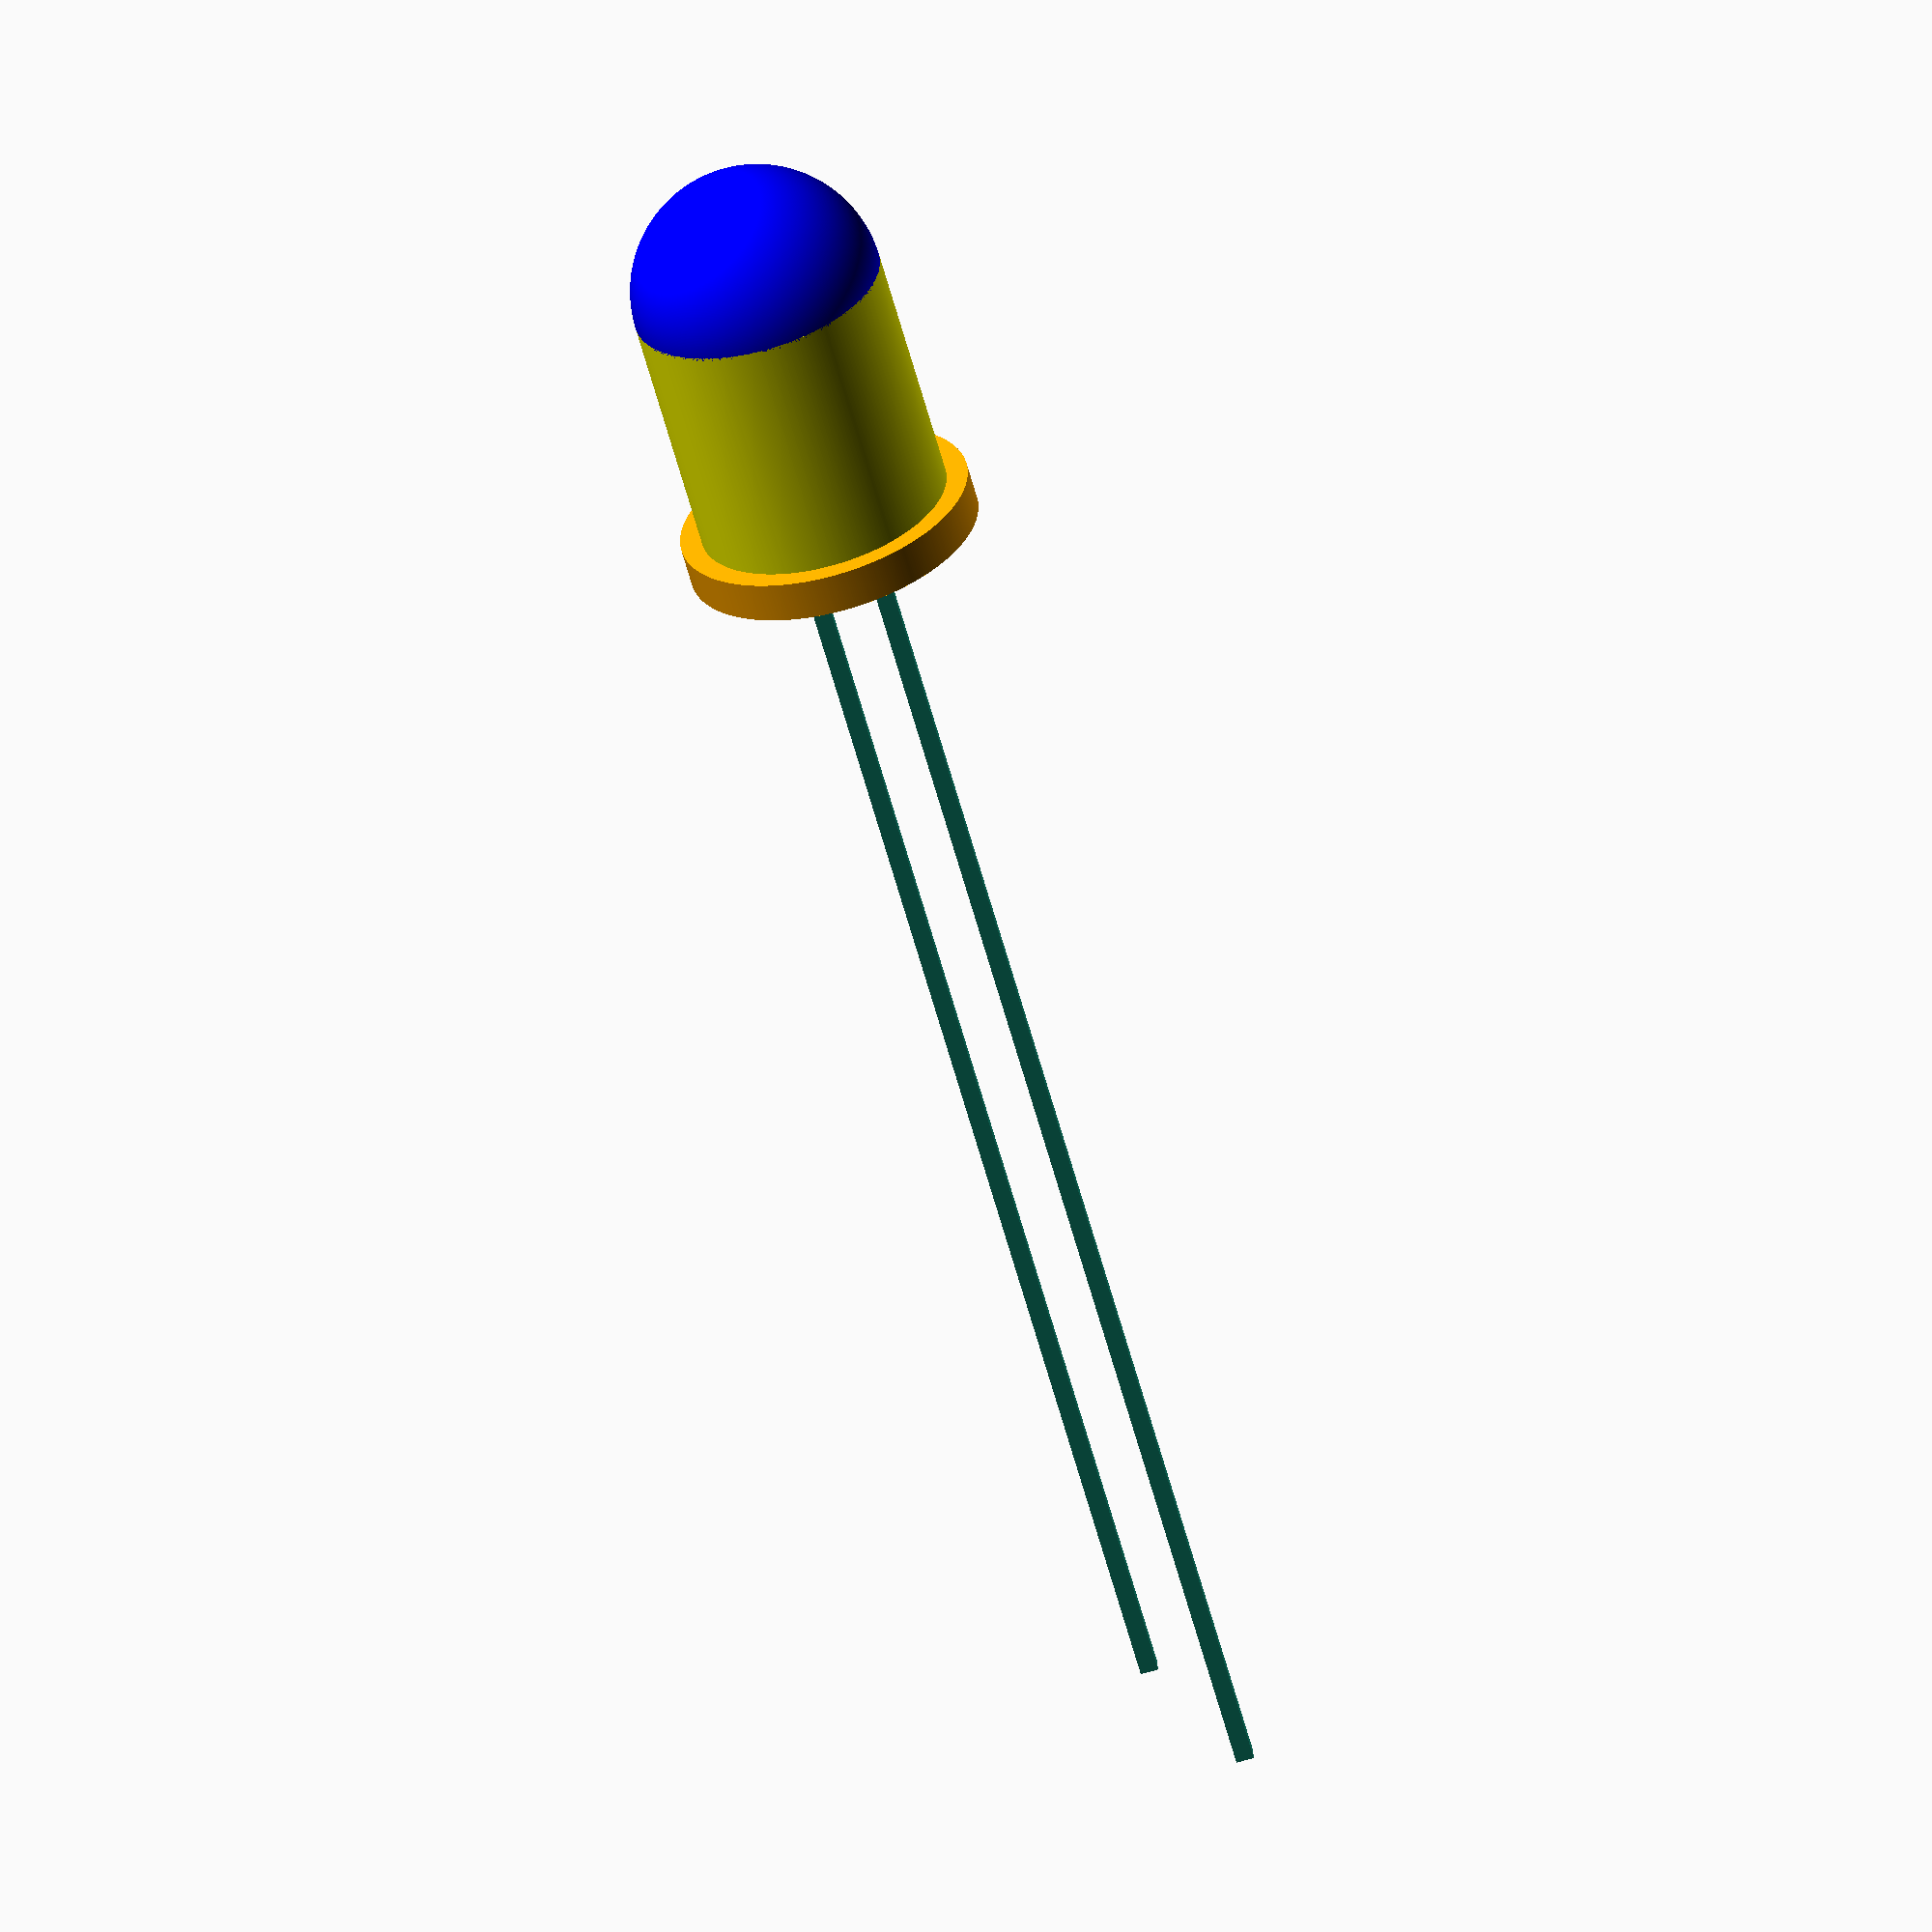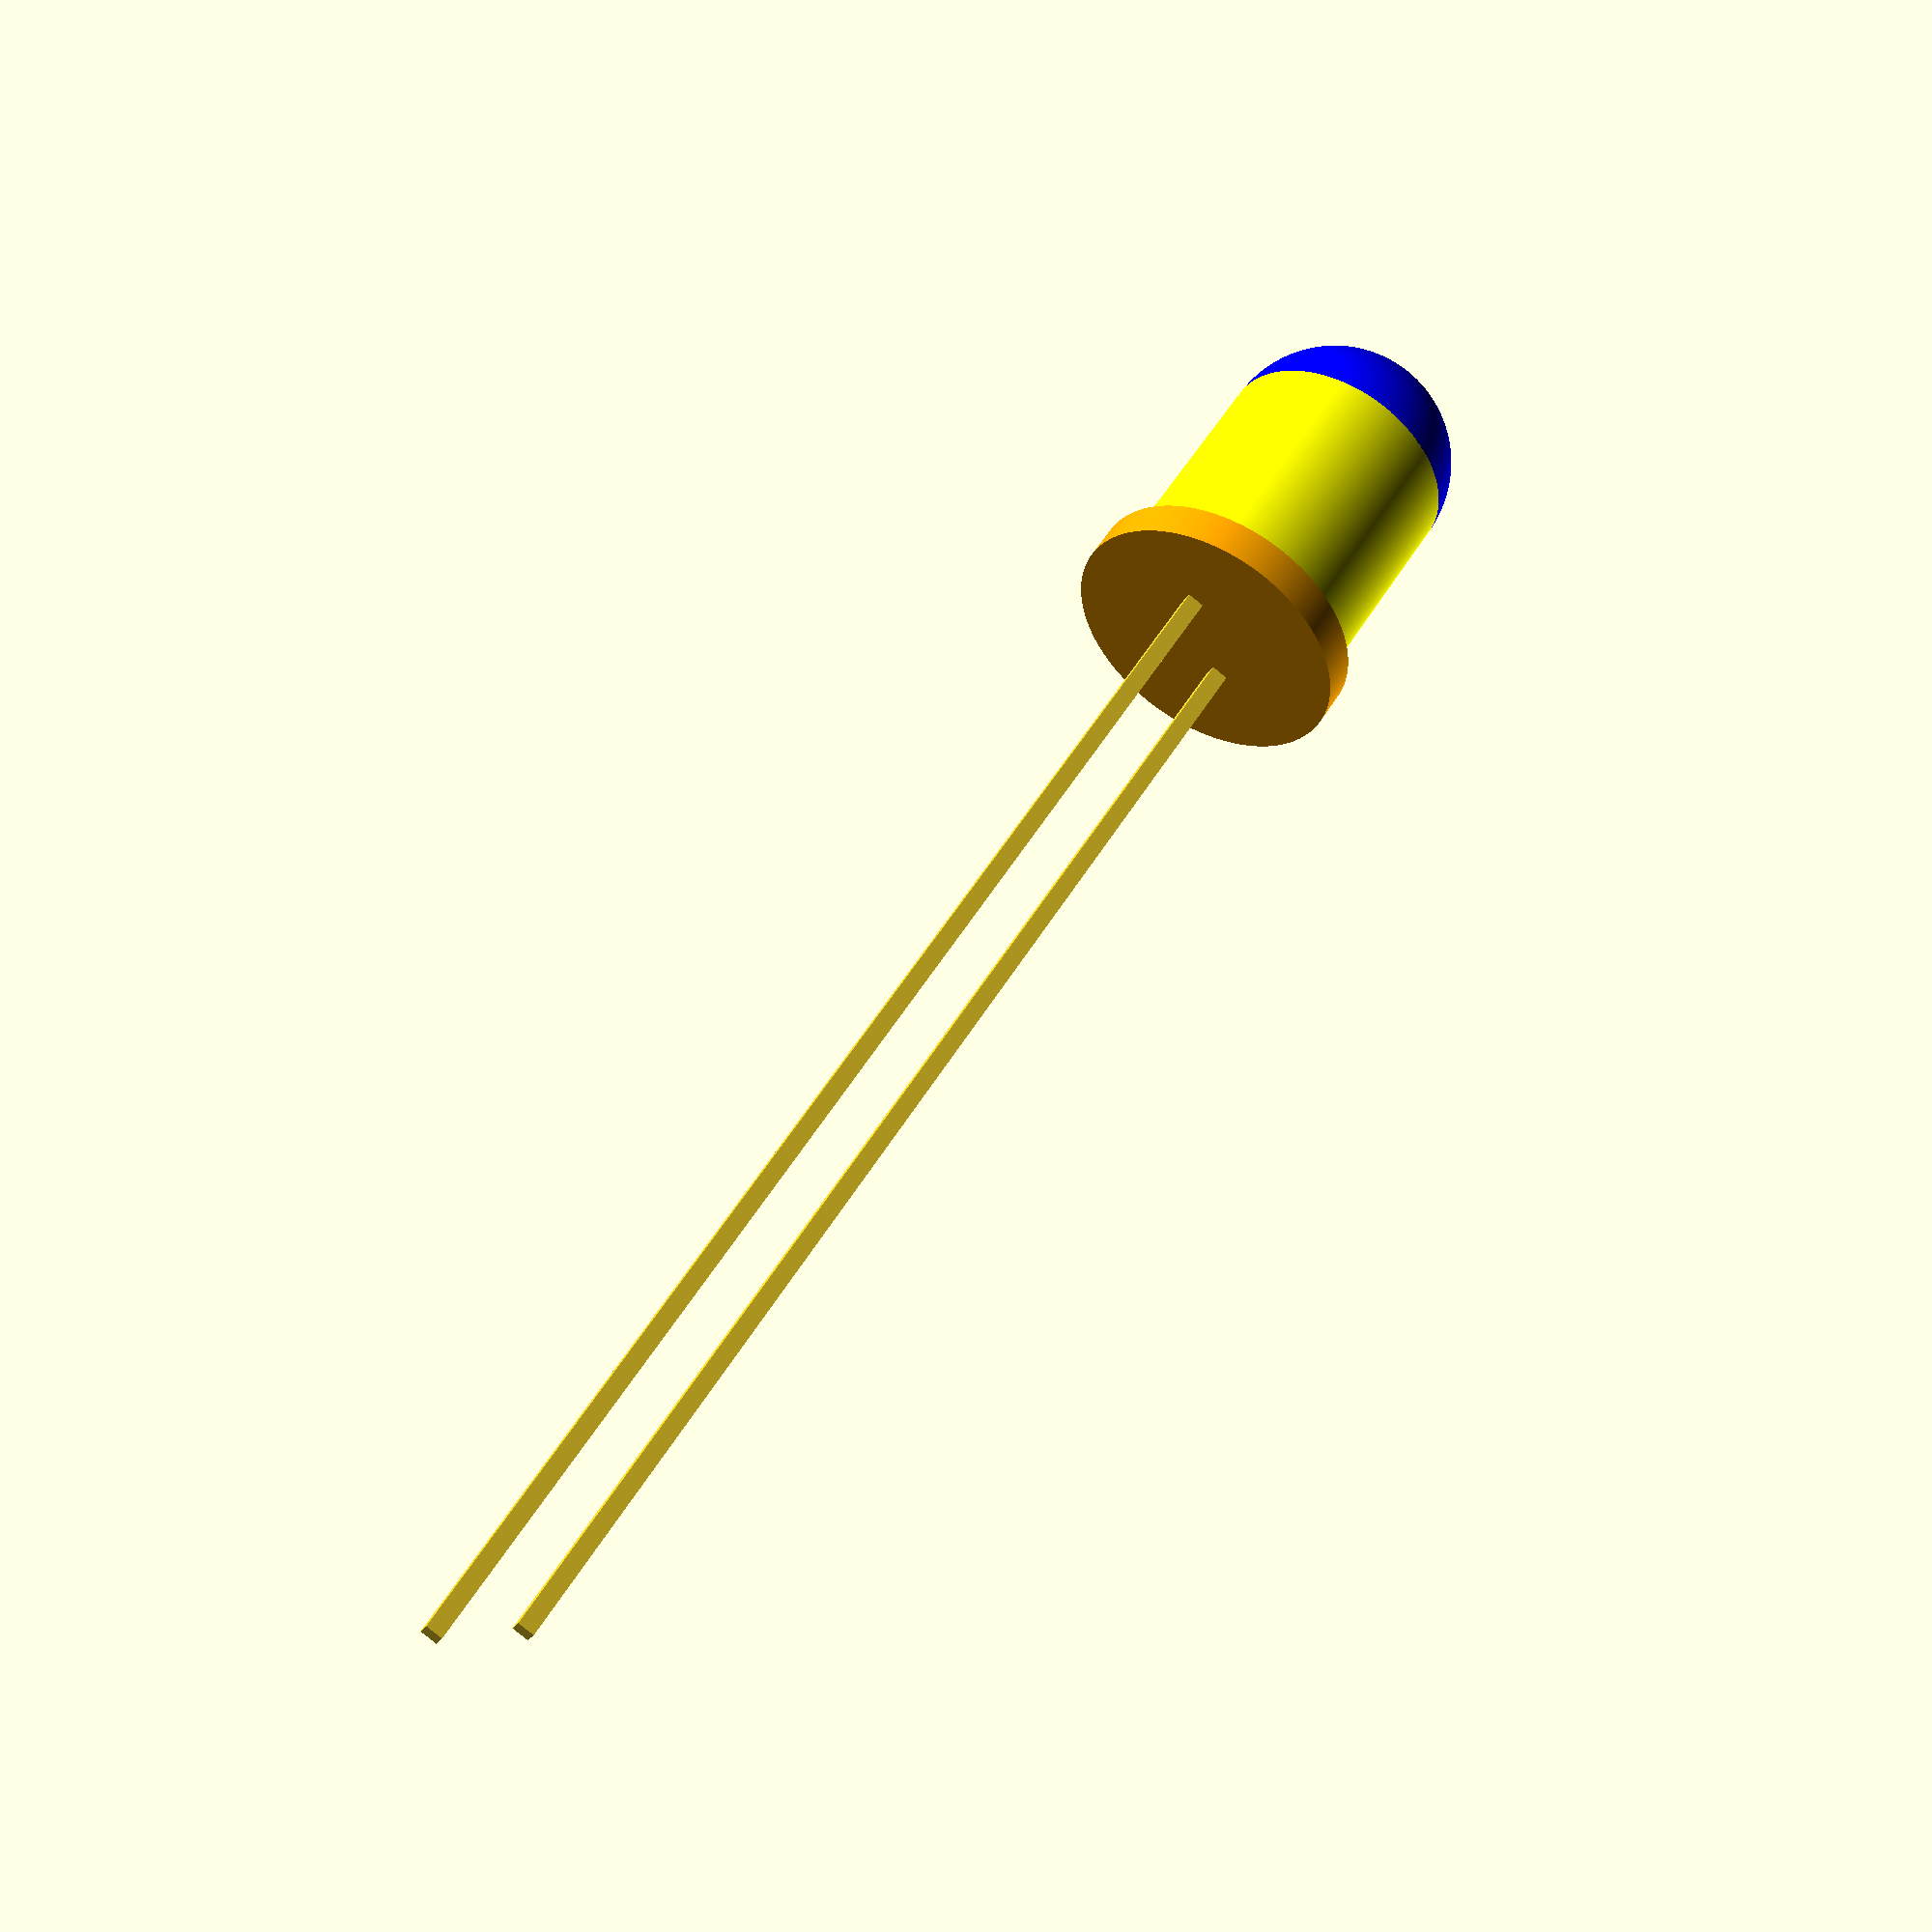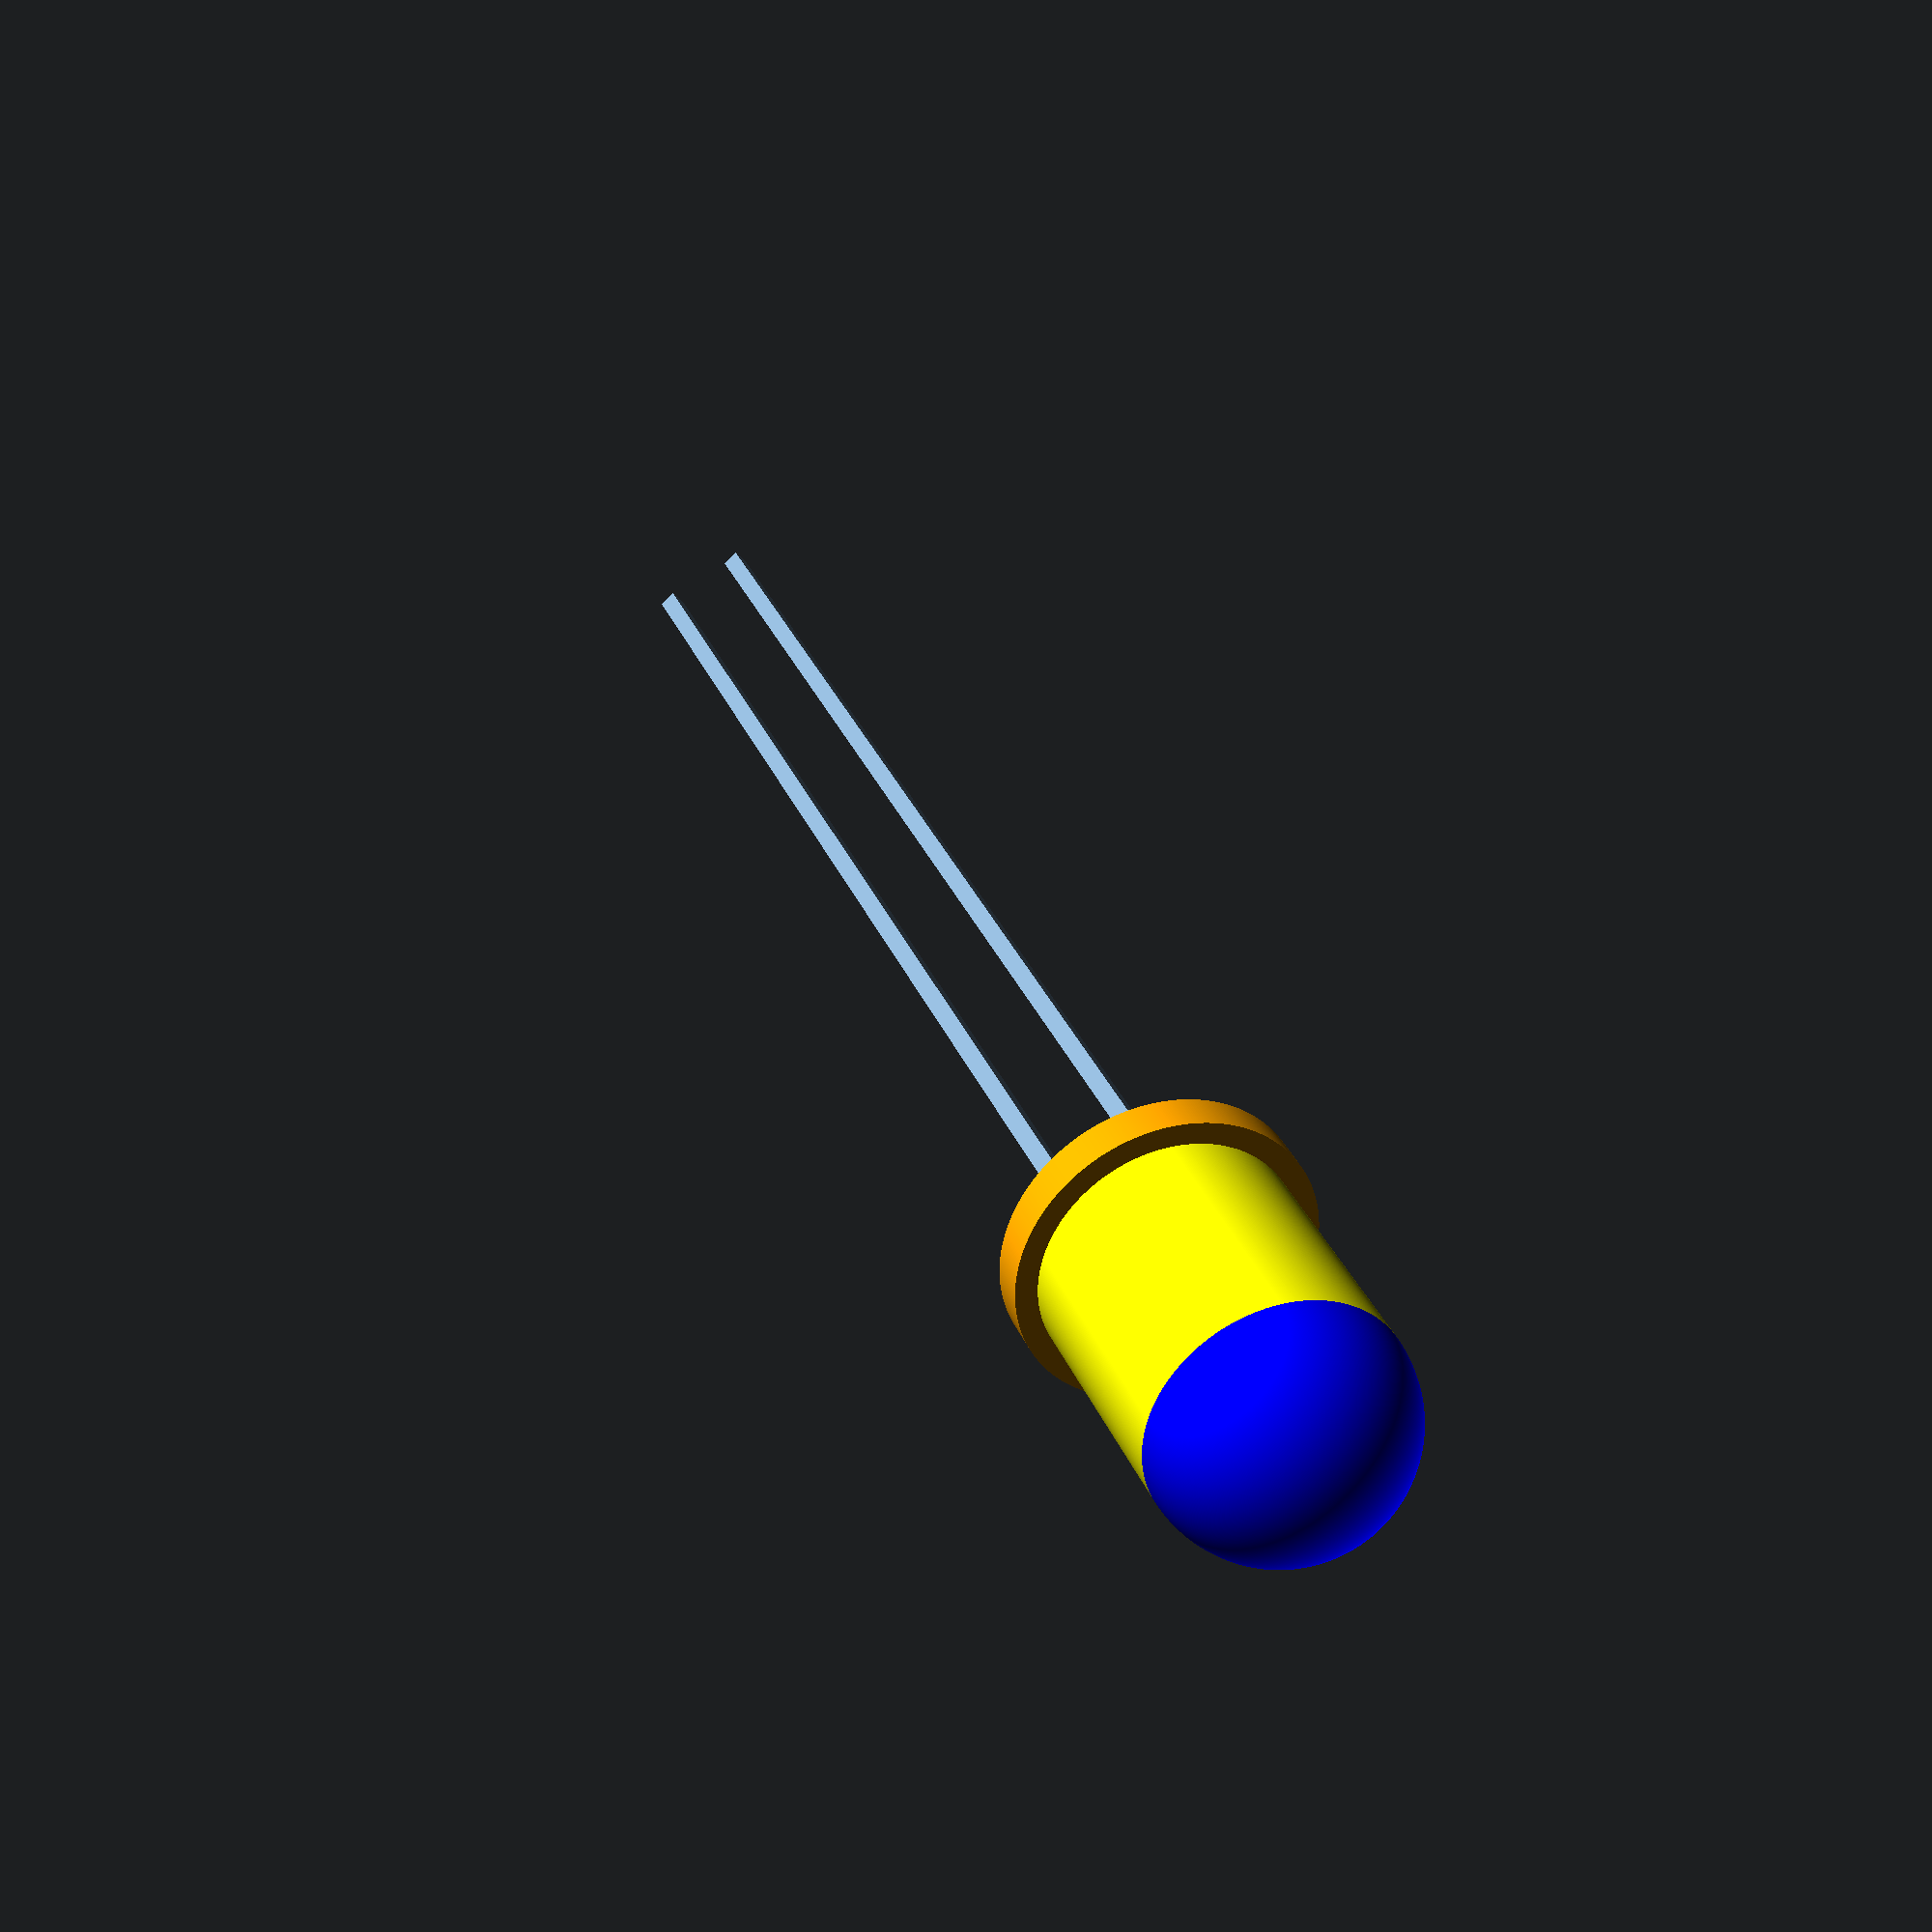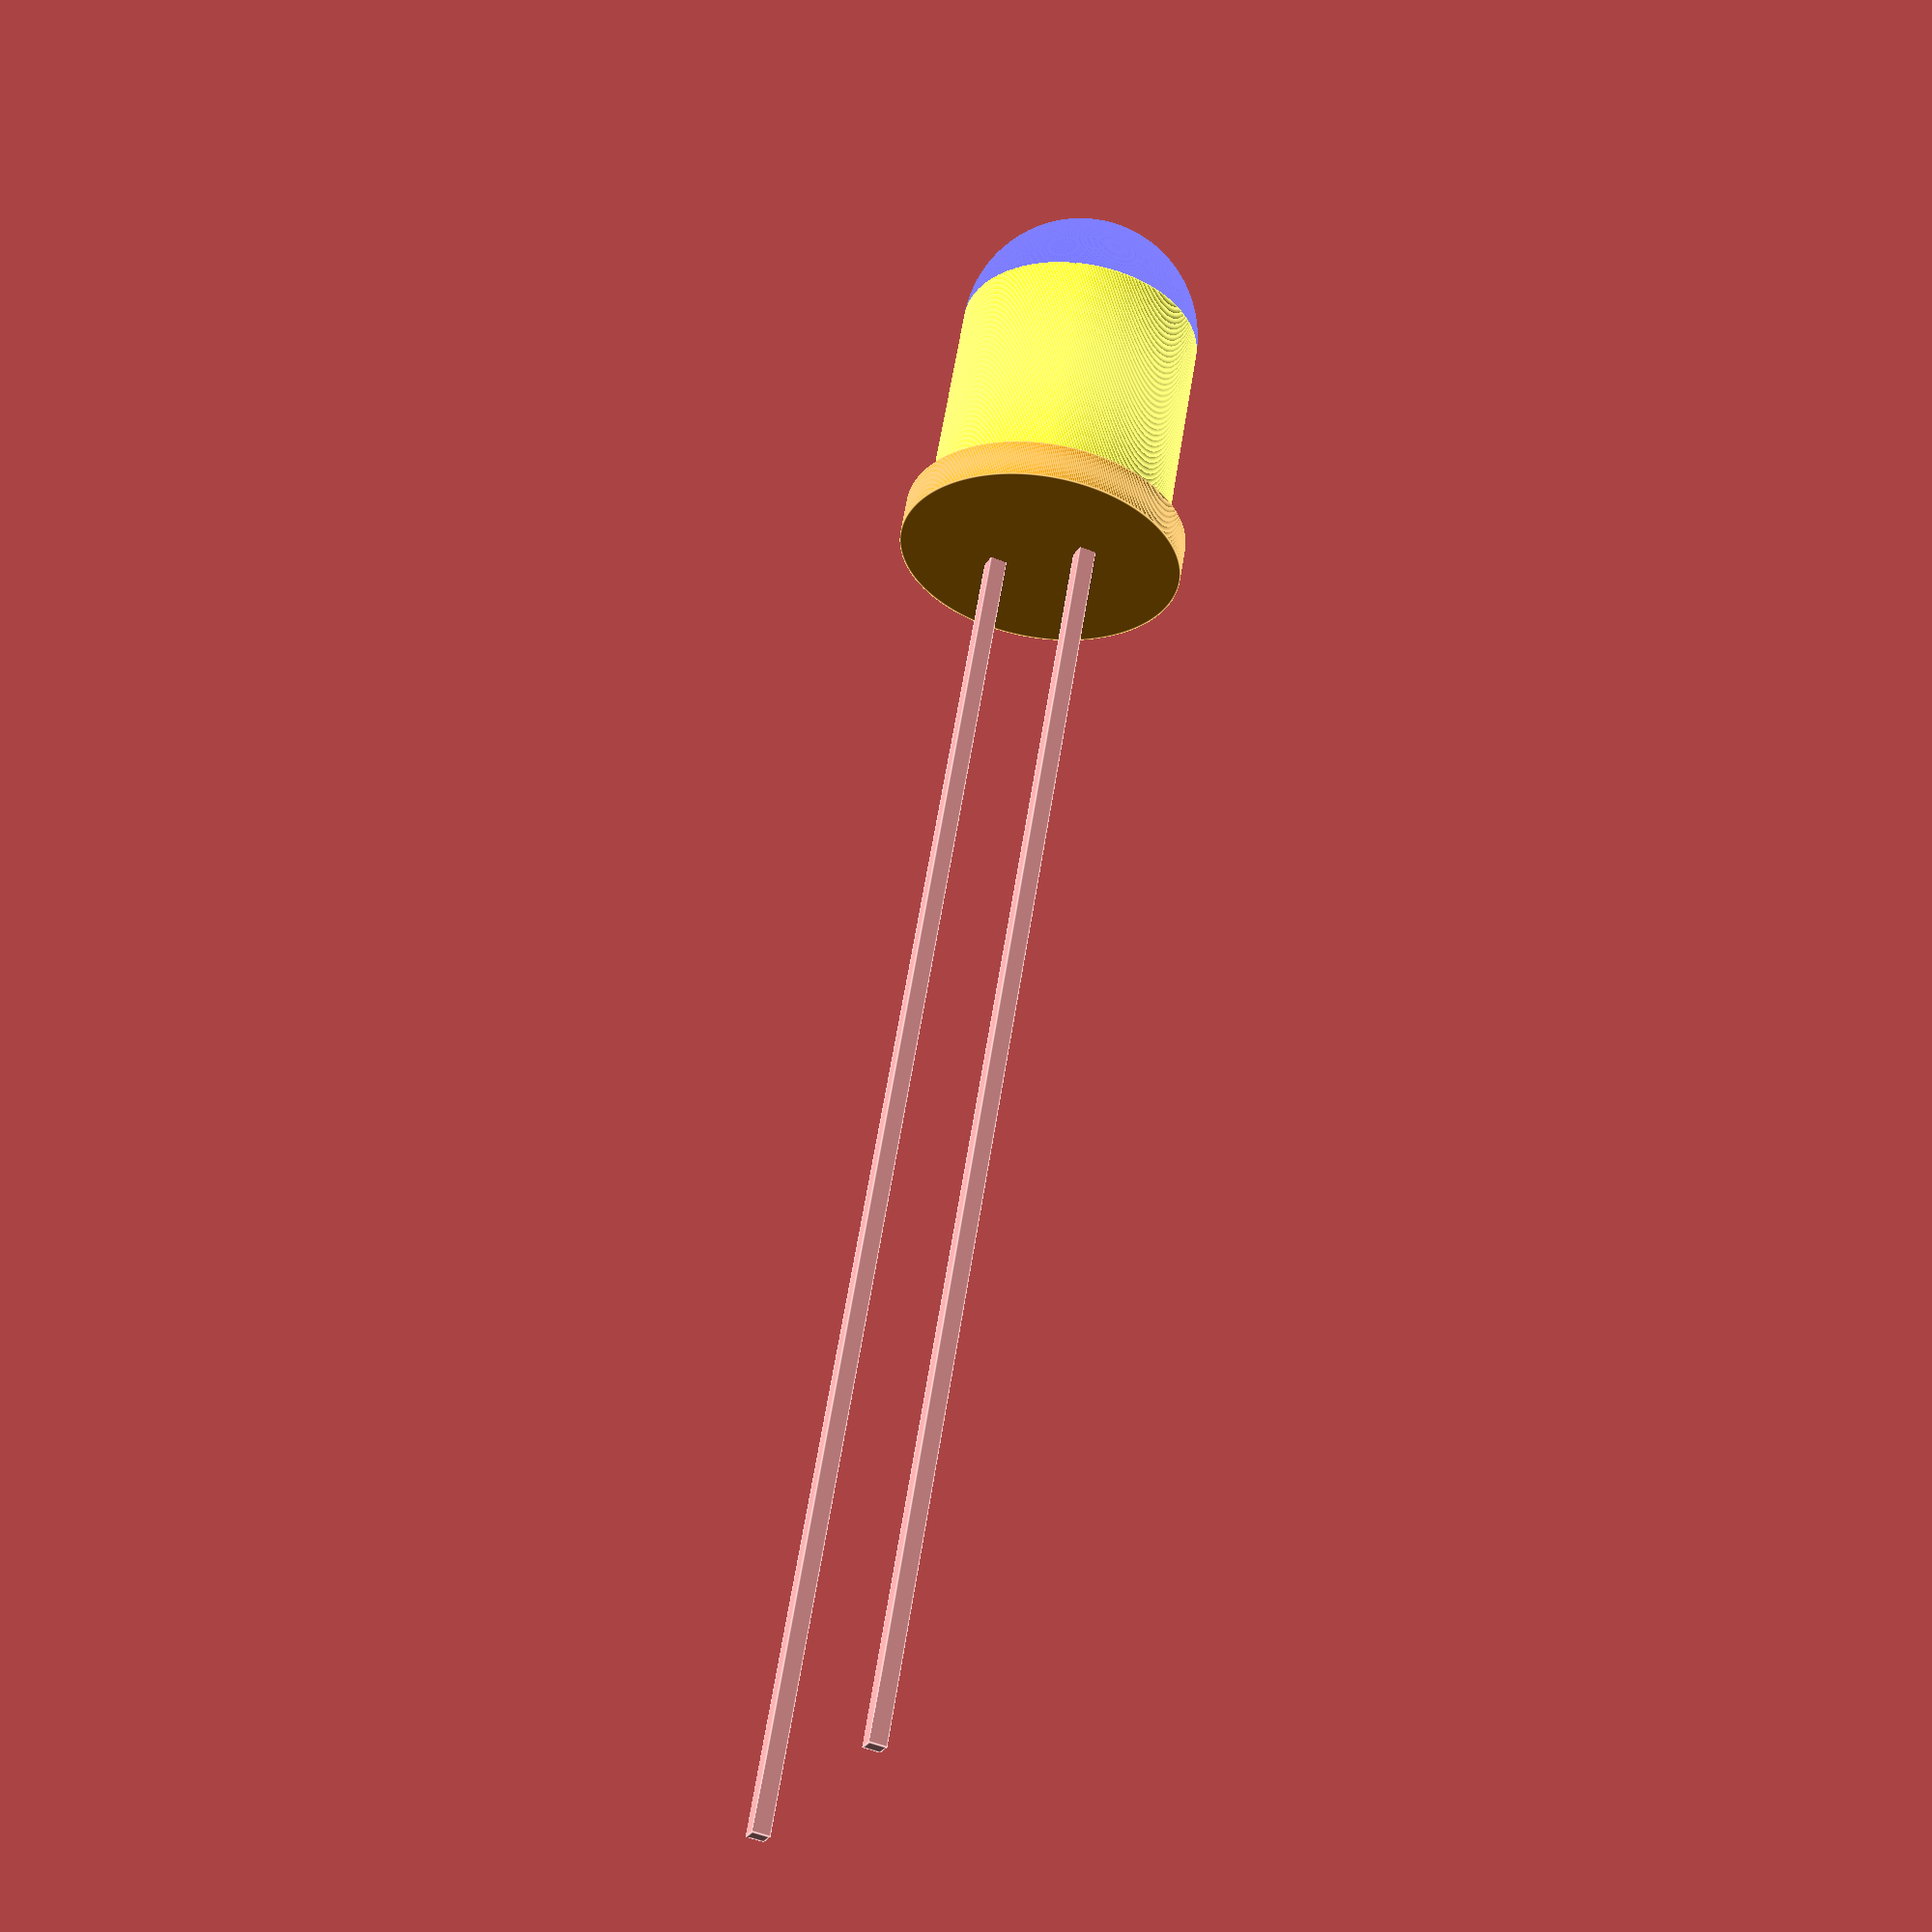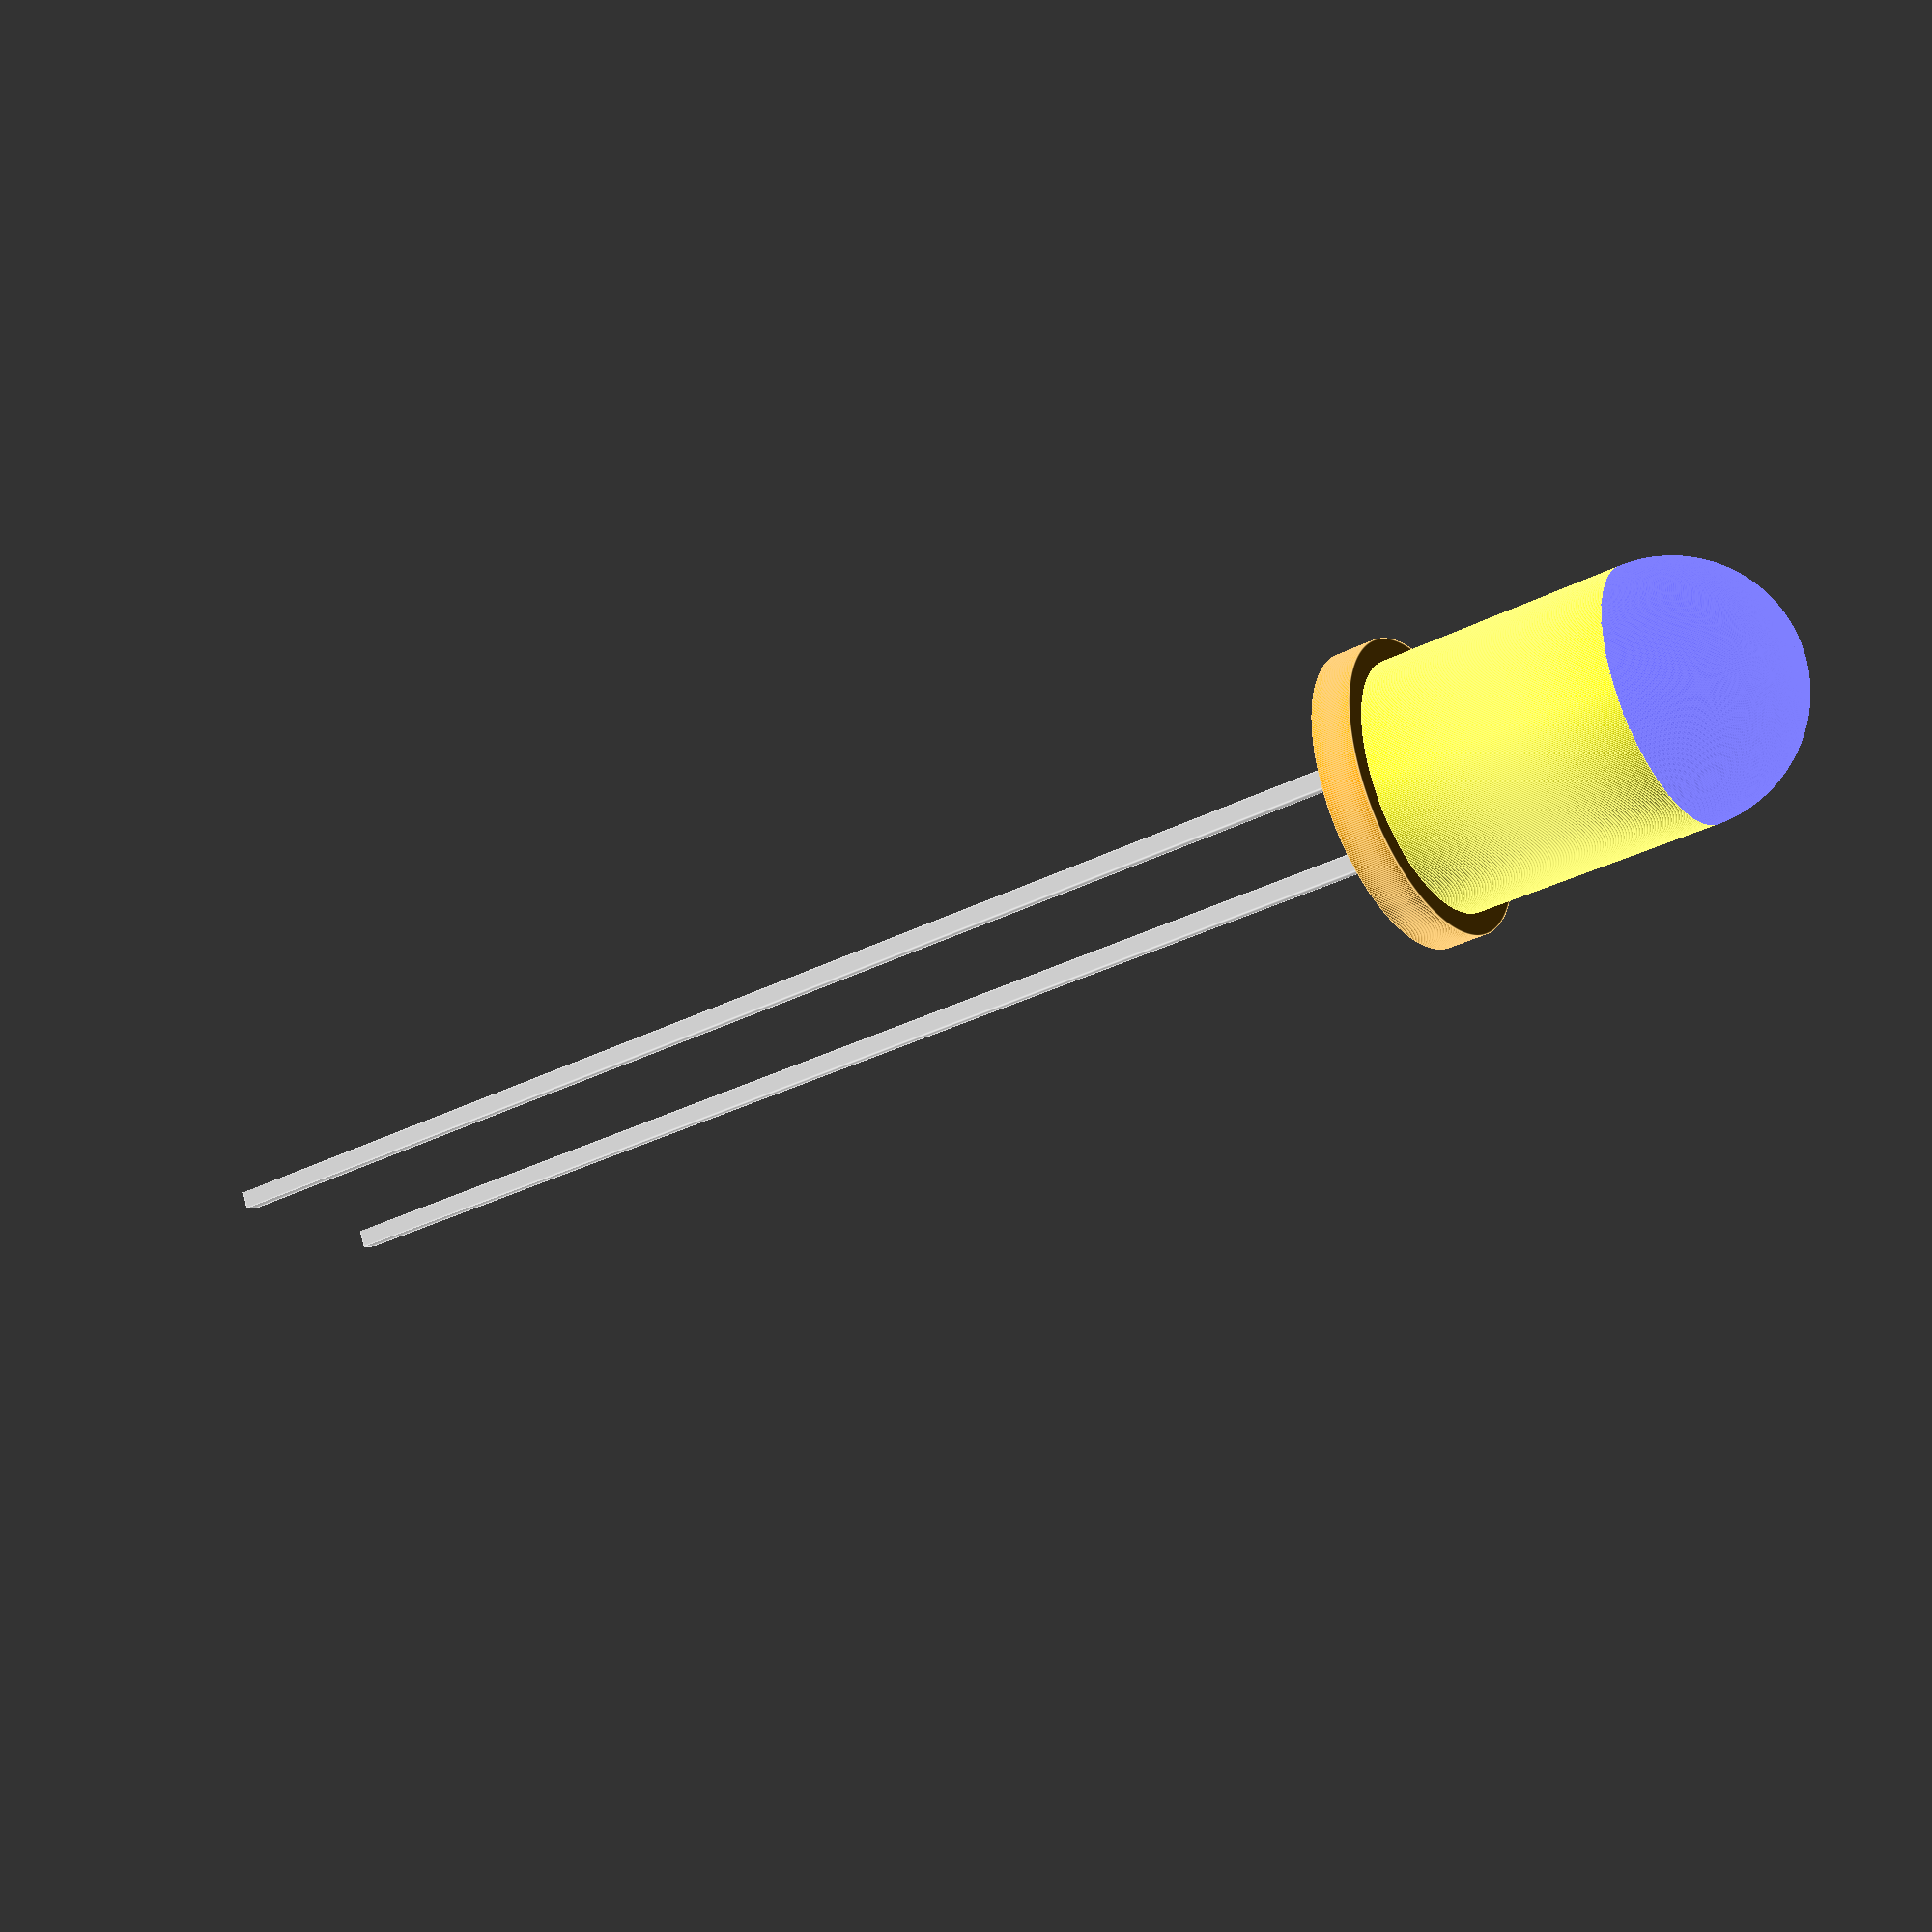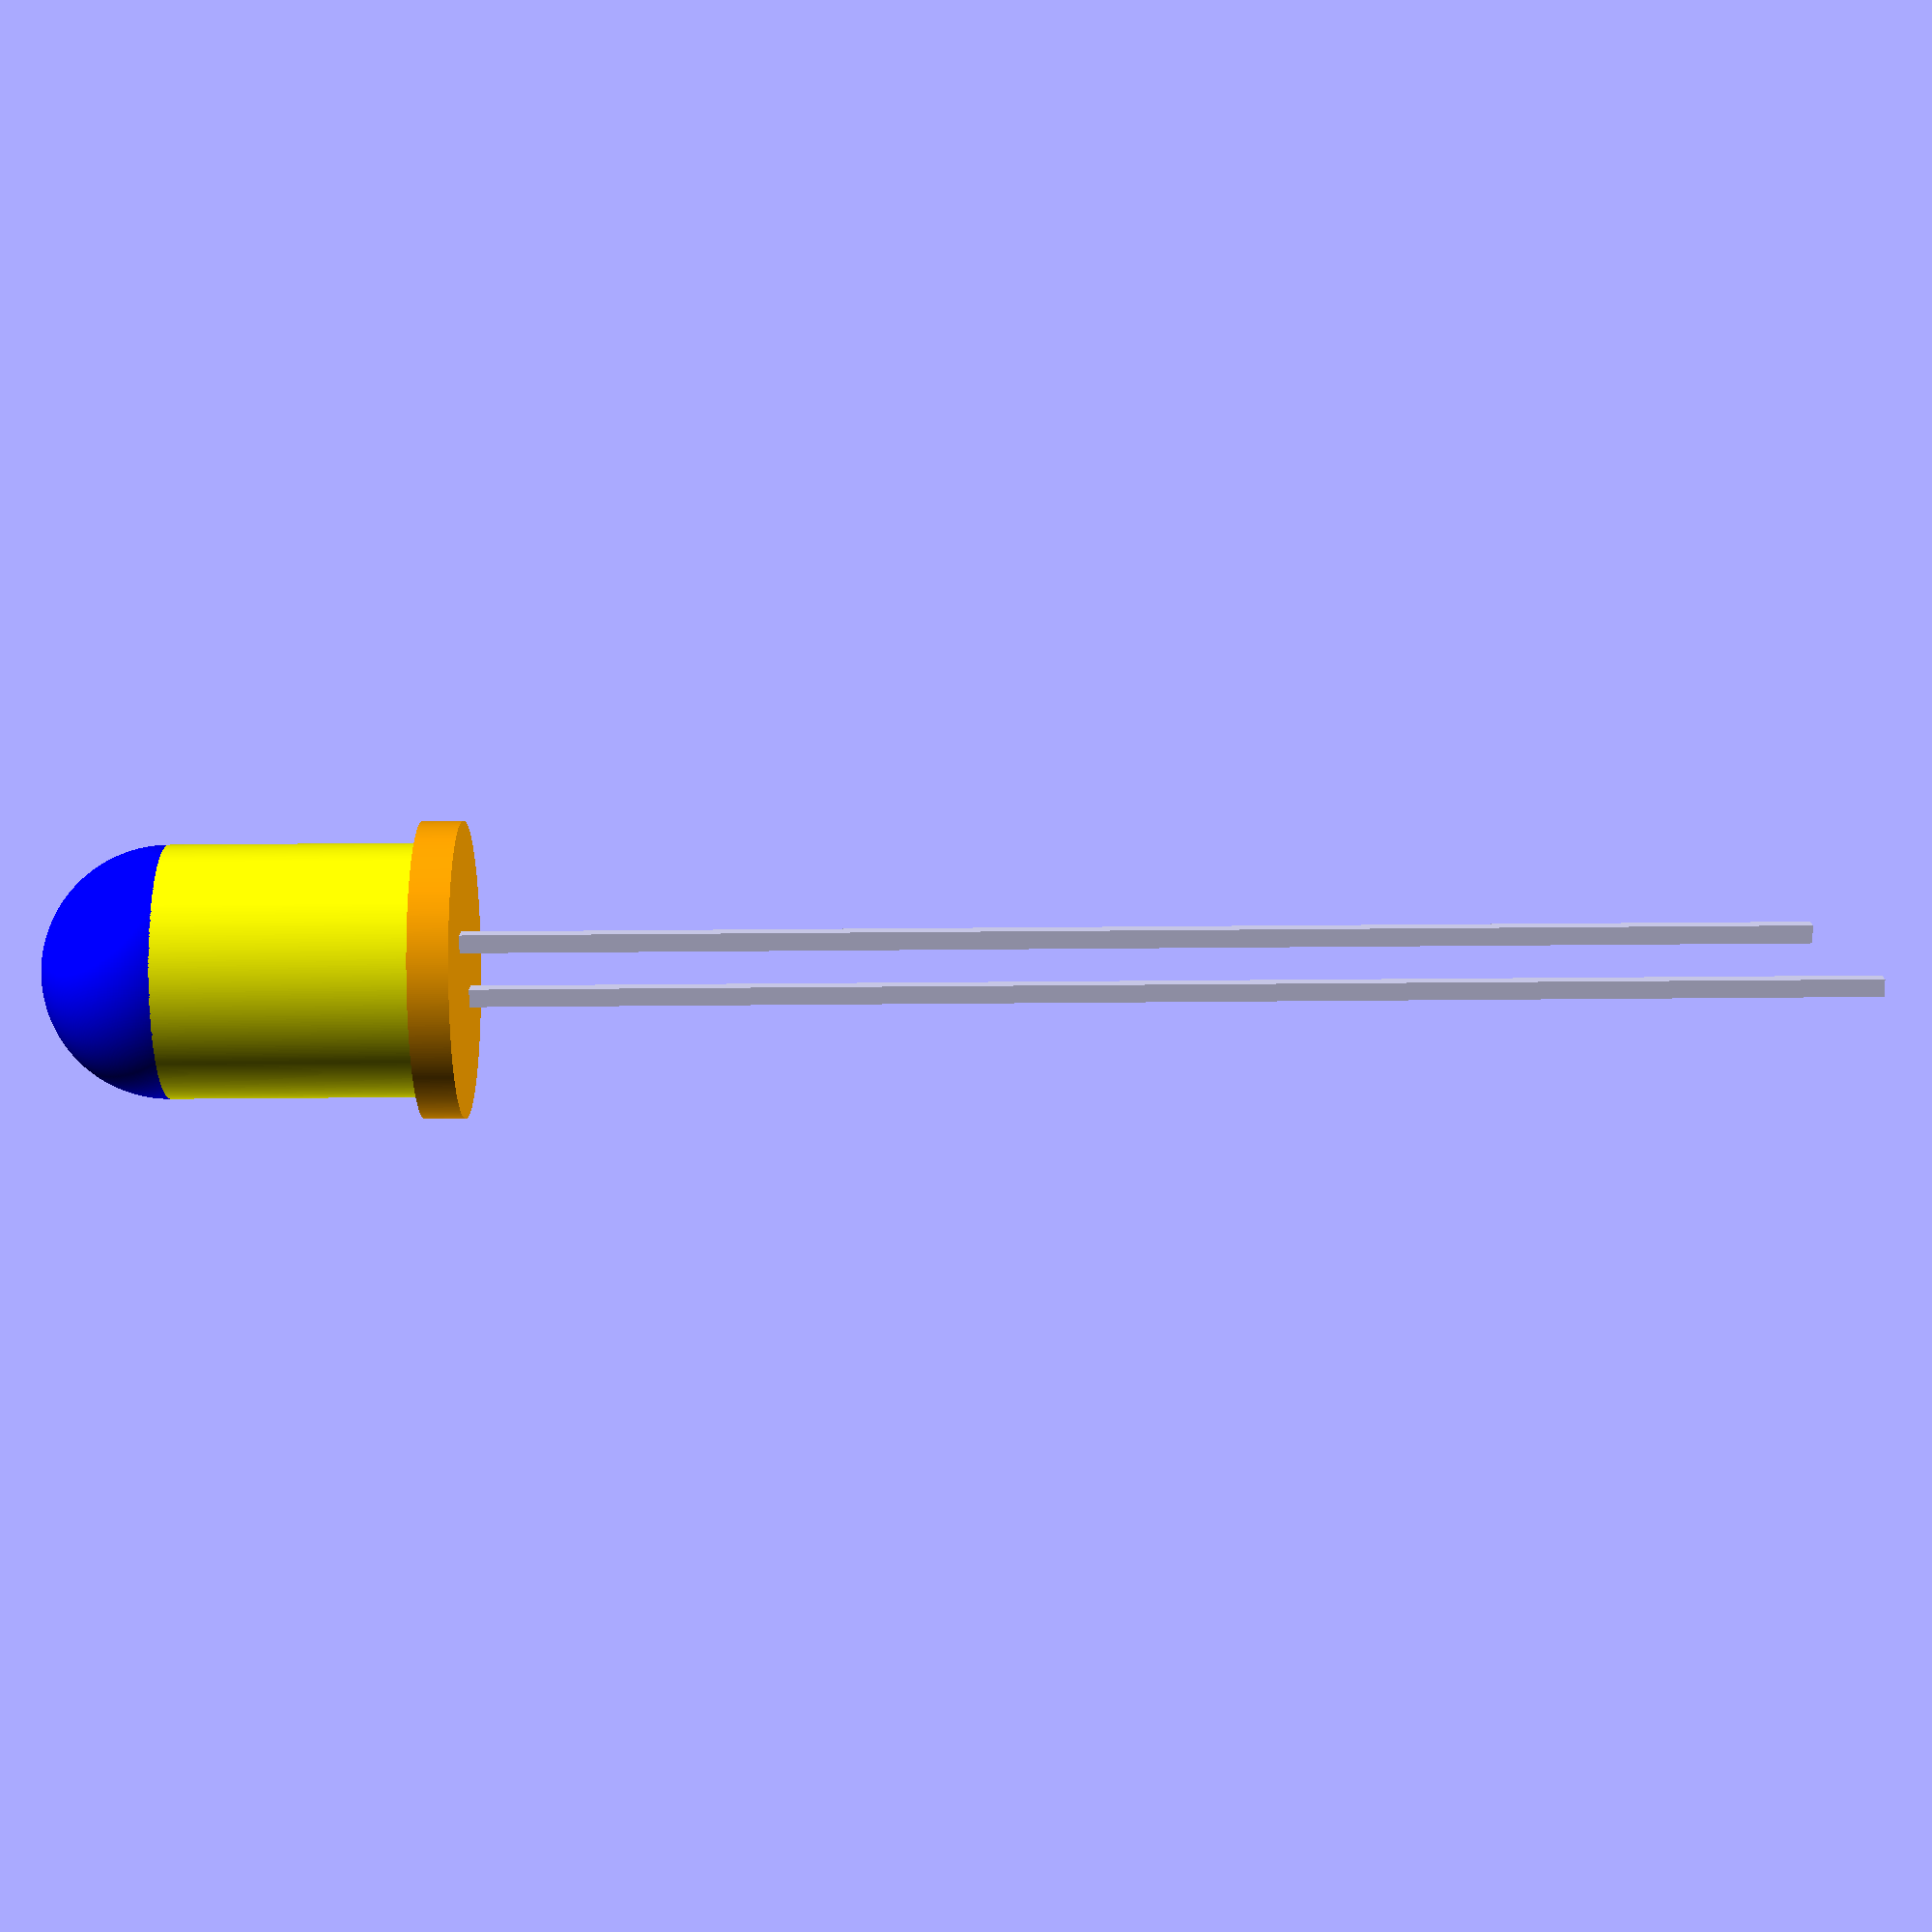
<openscad>
/* Component - photosource - dimensions go in here to be used in constructive geometry.  Measurements made with digital vernier calipers and are in mm. 

Pin Out to test
Connect one end of resistor to pin 13.   Resistor value can be between 220 ohm and up to 1k ohm.  We use 330 ohm Orange, Orange, Brown, Gold.  
Connect other end of resistor to LED positive ie anode ie long leg
Connect LED negative or cathode to ground ie short leg.  



*/

photosource_body_height = 5.00; // excluding dome
photosource_body_diameter = 5.00; 
photosource_hat_rim_height = 0.80;
photosource_hat_rim_diameter = 5.86;
// cut off diameter 5.52
photosource_wire_long_length = 28.8; 
photosource_wire_short_length = 27.1; 
photosource_wire_diameter = 0.50; 
photosource_wire_offset = 2.0; 

photosource_unit_price = 2.00; // Pounds Sterling

translate([0,0,photosource_body_height])
color("blue")sphere(2.5, $fn=500);

color("yellow")cylinder(photosource_body_height,photosource_body_diameter/2,photosource_body_diameter/2, $fn=500);
translate([0,0,-photosource_hat_rim_height])
color("orange")cylinder(photosource_hat_rim_height,photosource_hat_rim_diameter/2,photosource_hat_rim_diameter/2, $fn=500);

translate([-photosource_wire_offset/2,0,-photosource_wire_long_length])
cylinder(photosource_wire_long_length,photosource_wire_diameter/2,photosource_wire_diameter/2, $fn=4);
translate([photosource_wire_offset/2,0,-photosource_wire_short_length])
cylinder(photosource_wire_short_length,photosource_wire_diameter/2,photosource_wire_diameter/2, $fn=4);
</openscad>
<views>
elev=241.4 azim=42.0 roll=164.8 proj=o view=wireframe
elev=127.6 azim=288.8 roll=329.9 proj=p view=wireframe
elev=148.0 azim=4.3 roll=199.9 proj=p view=wireframe
elev=120.2 azim=22.7 roll=351.1 proj=p view=edges
elev=32.6 azim=18.5 roll=305.6 proj=p view=edges
elev=224.9 azim=192.8 roll=89.4 proj=p view=solid
</views>
